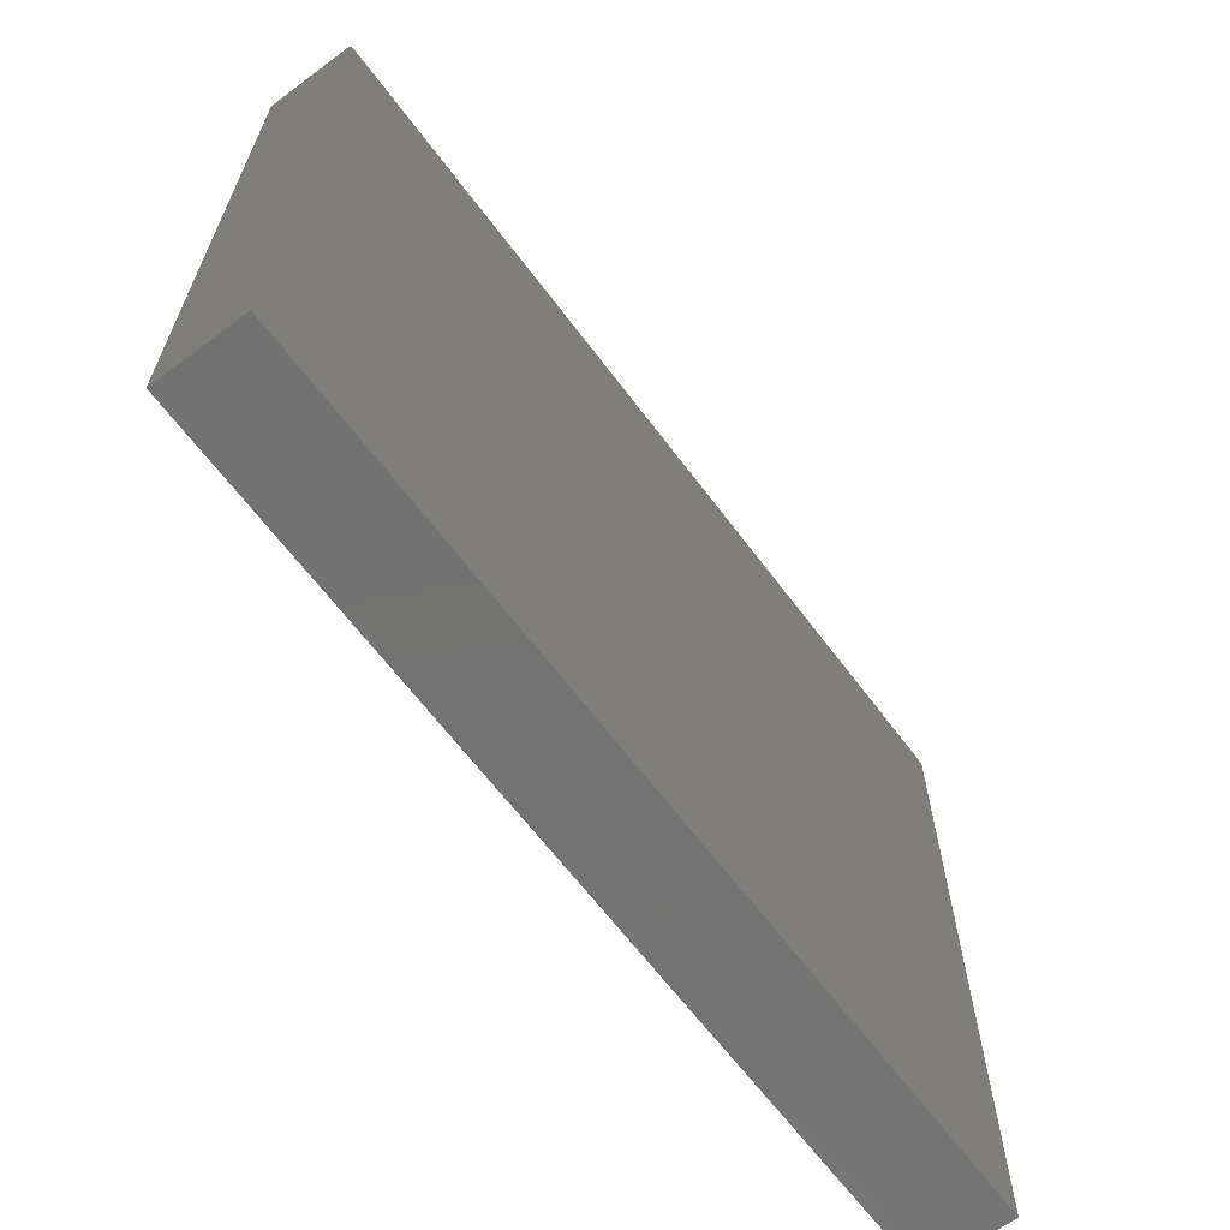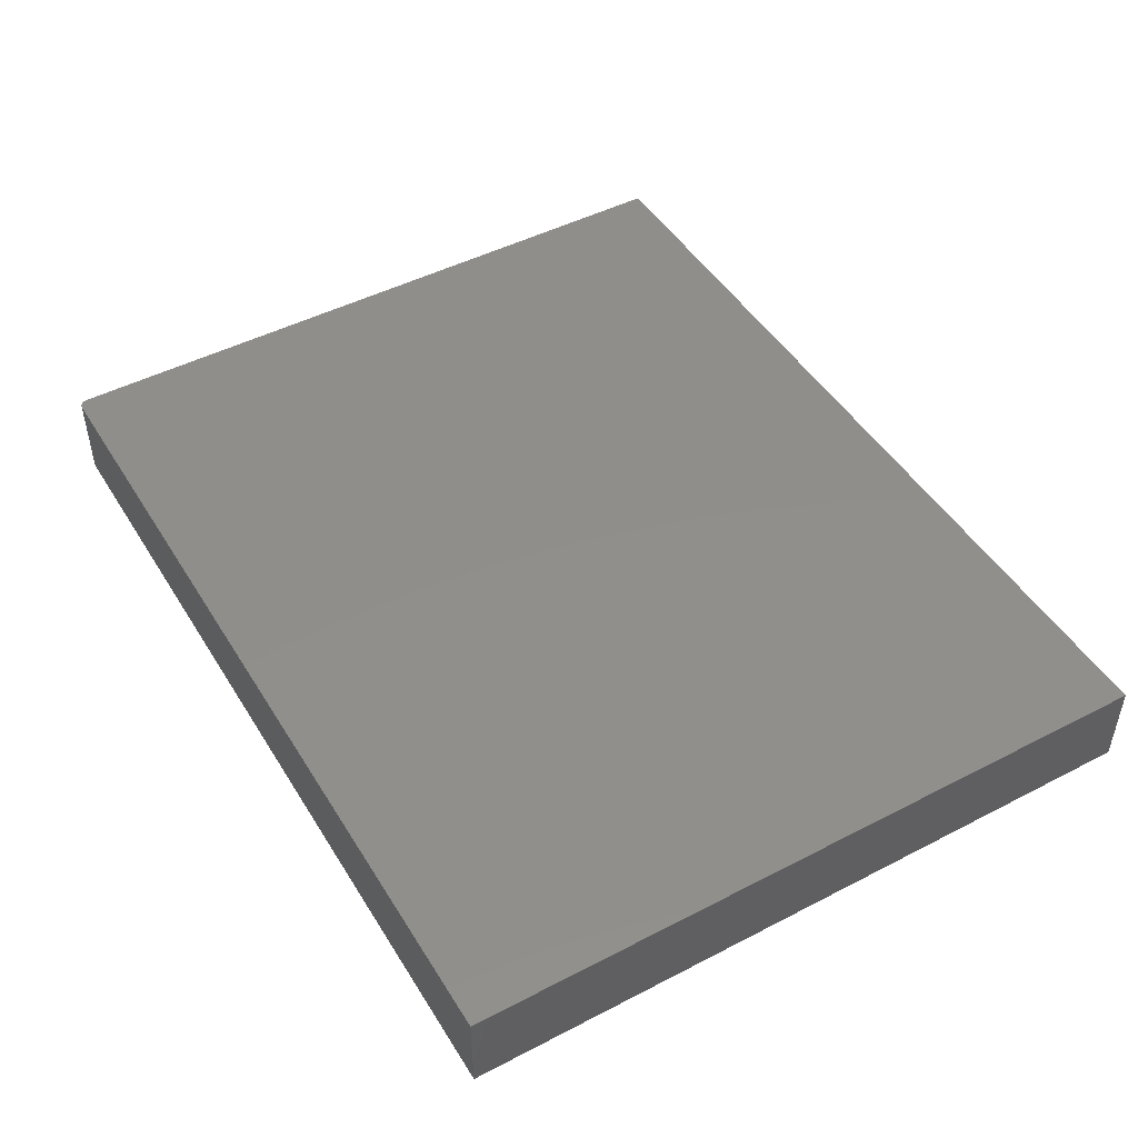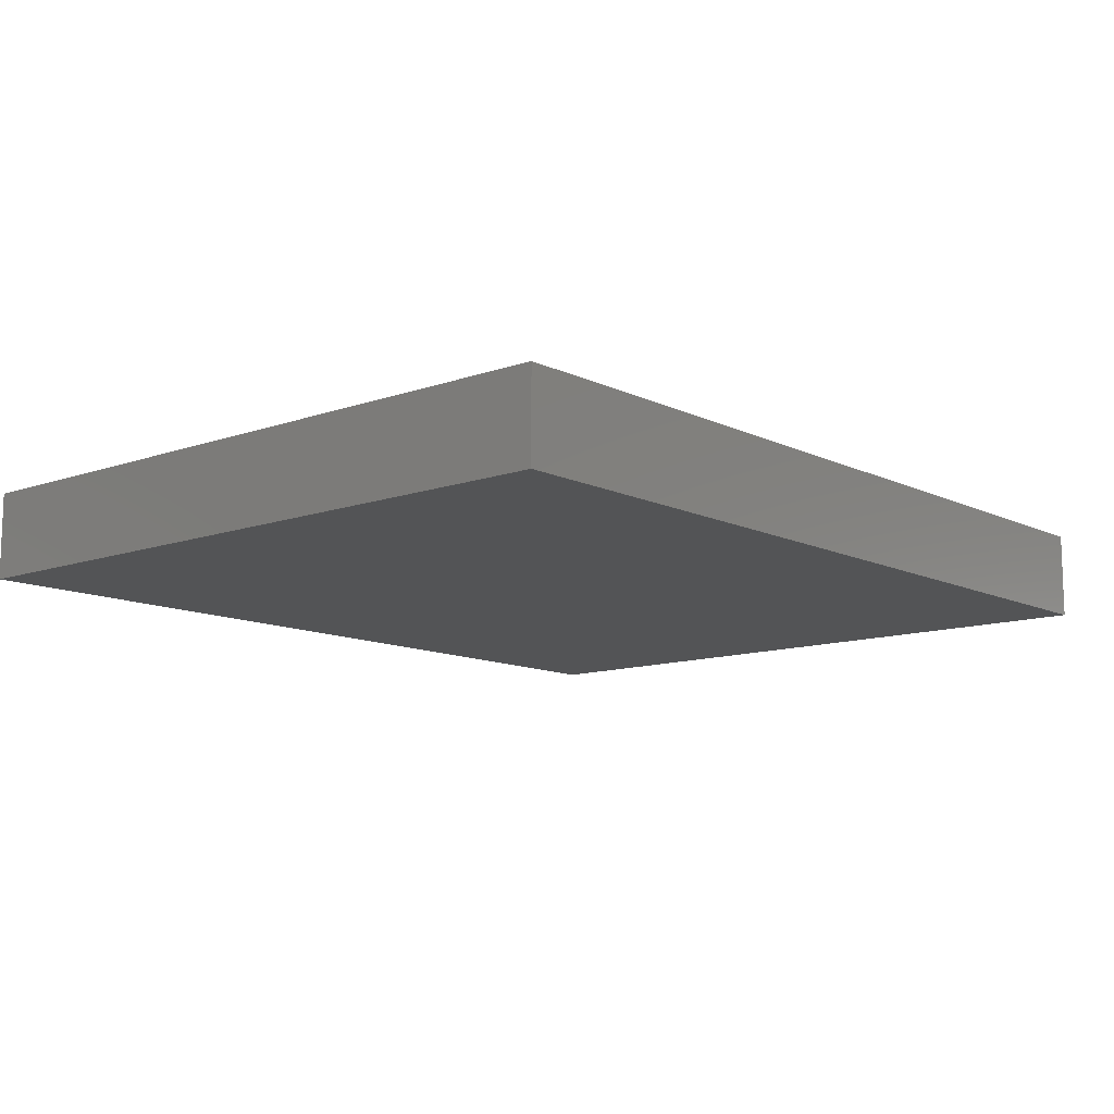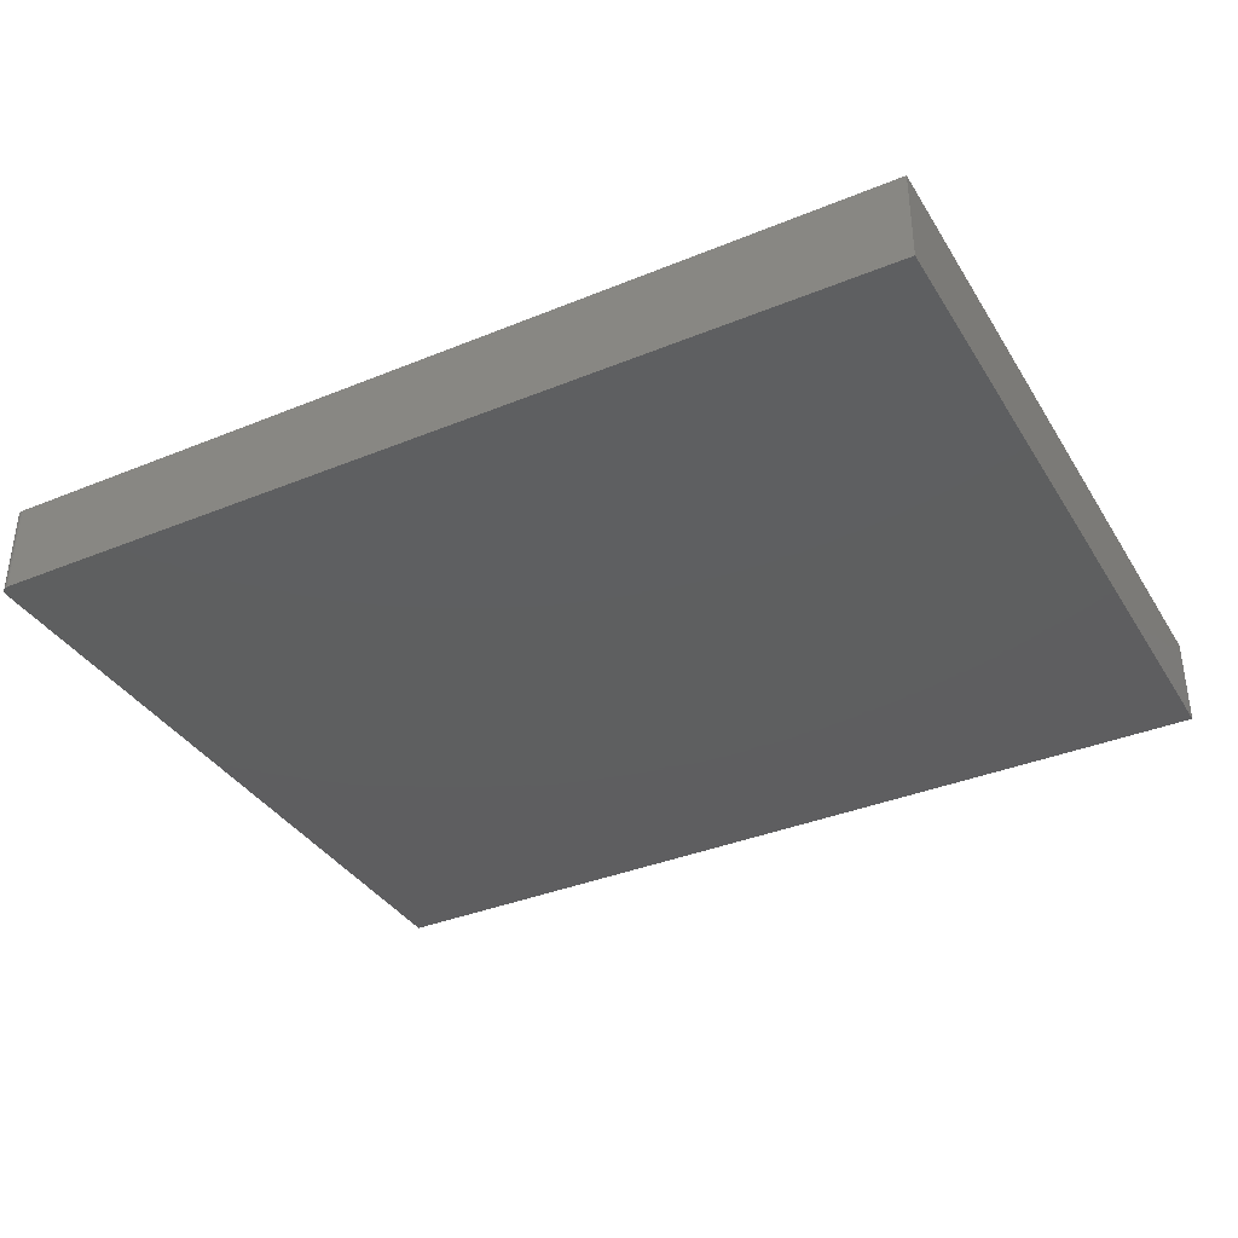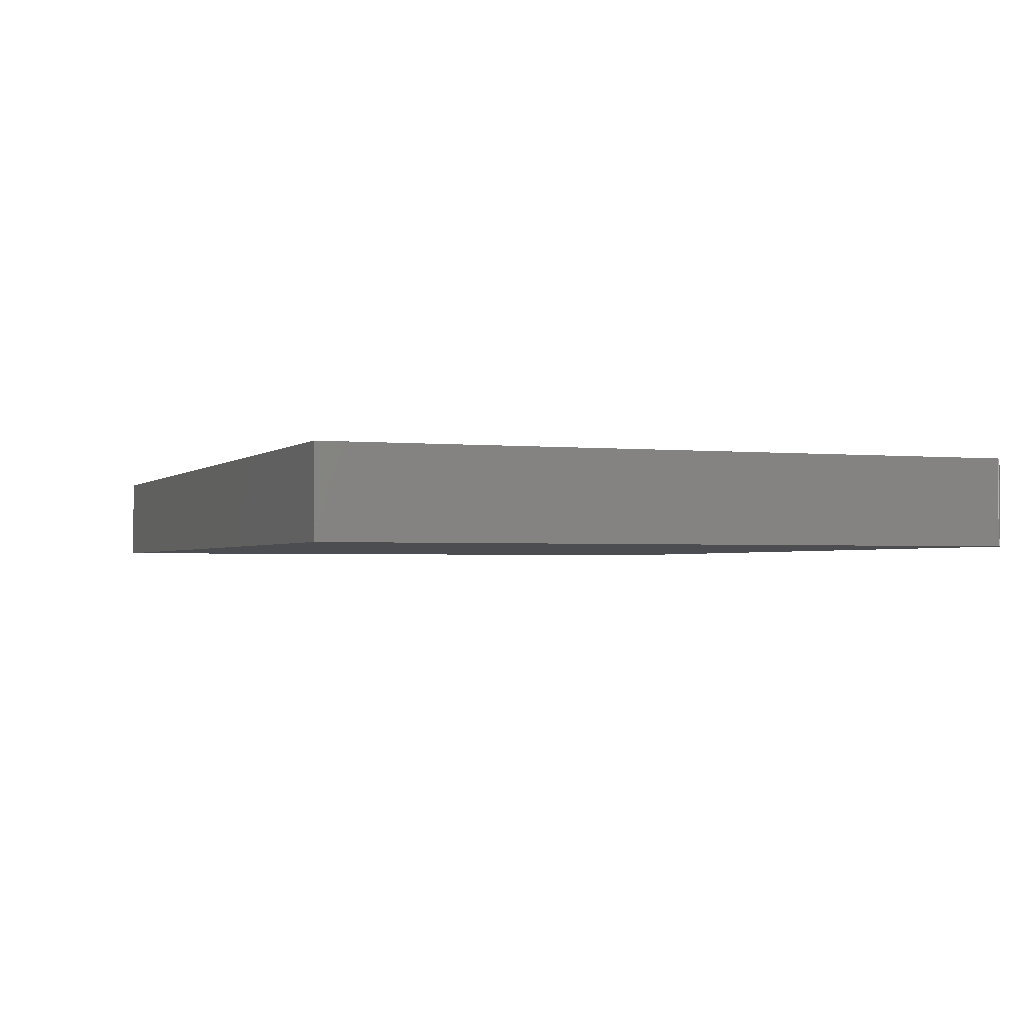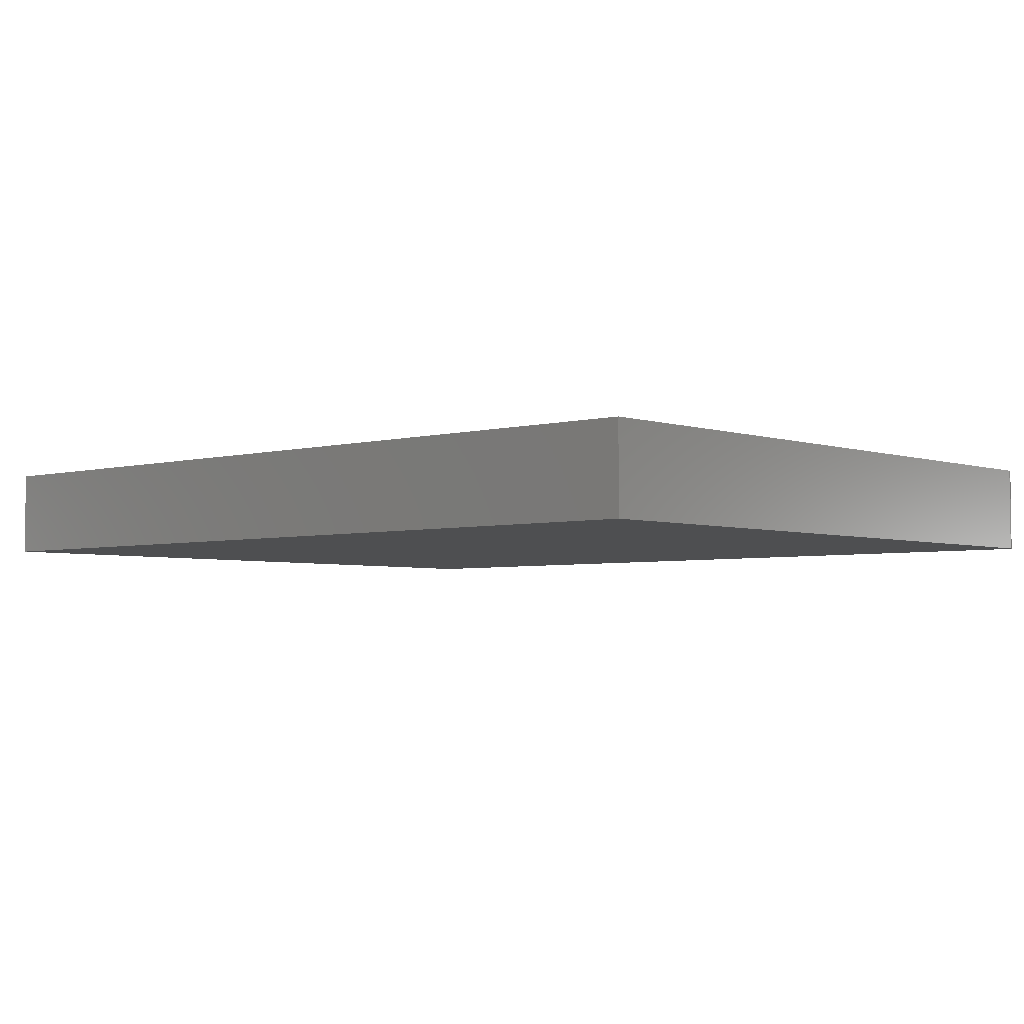
<metadata>
{"format":"stl","ext":"stl","renderer":"f3d","projection":"perspective","resolution":1024,"background":"white","views":[{"elev":-64.7,"azim":-53.2,"up":"+Z"},{"elev":47.4,"azim":59.7,"up":"+Y"},{"elev":-11.4,"azim":130.7,"up":"+Y"},{"elev":-36.5,"azim":28.1,"up":"+Y"},{"elev":-1.9,"azim":-111.1,"up":"+Y"},{"elev":-3.9,"azim":-137.9,"up":"+Y"}]}
</metadata>
<code>
# stl→obj: 24 verts, 44 faces
v -0.7344 -0.1484 0.5984
v -0.7374 -0.1484 0.5981
v -0.7404 -0.1484 0.5972
v 0.75 -0.1484 0.5984
v -0.7431 -0.1484 0.5958
v -0.7454 -0.1484 0.5939
v -0.7474 -0.1484 0.5915
v -0.7488 -0.1484 0.5888
v -0.7497 -0.1484 0.5859
v -0.75 -0.1484 0.5828
v -0.75 -0.1484 -0.6016
v 0.75 -0.1484 -0.6016
v -0.7404 1.342e-16 0.5972
v -0.7374 1.346e-16 0.5981
v -0.7344 1.35e-16 0.5984
v 0.75 2.998e-16 0.5984
v 0.75 1.665e-16 -0.6016
v -0.75 0 -0.6016
v -0.75 1.315e-16 0.5828
v -0.7497 1.319e-16 0.5859
v -0.7488 1.323e-16 0.5888
v -0.7474 1.327e-16 0.5915
v -0.7454 1.332e-16 0.5939
v -0.7431 1.337e-16 0.5958
f 1 2 3
f 4 1 3
f 4 3 5
f 4 5 6
f 4 6 7
f 4 7 8
f 4 8 9
f 4 9 10
f 4 10 11
f 4 11 12
f 13 14 15
f 16 17 18
f 16 18 19
f 16 19 20
f 16 20 21
f 16 21 22
f 16 22 23
f 16 23 24
f 16 24 13
f 16 13 15
f 10 19 11
f 11 19 18
f 4 16 1
f 1 16 15
f 19 10 20
f 20 10 9
f 20 9 21
f 21 9 8
f 21 8 22
f 22 8 7
f 22 7 23
f 23 7 6
f 23 6 24
f 24 6 5
f 24 5 13
f 13 5 3
f 13 3 14
f 14 3 2
f 14 2 15
f 15 2 1
f 12 17 4
f 4 17 16
f 11 18 12
f 12 18 17

</code>
